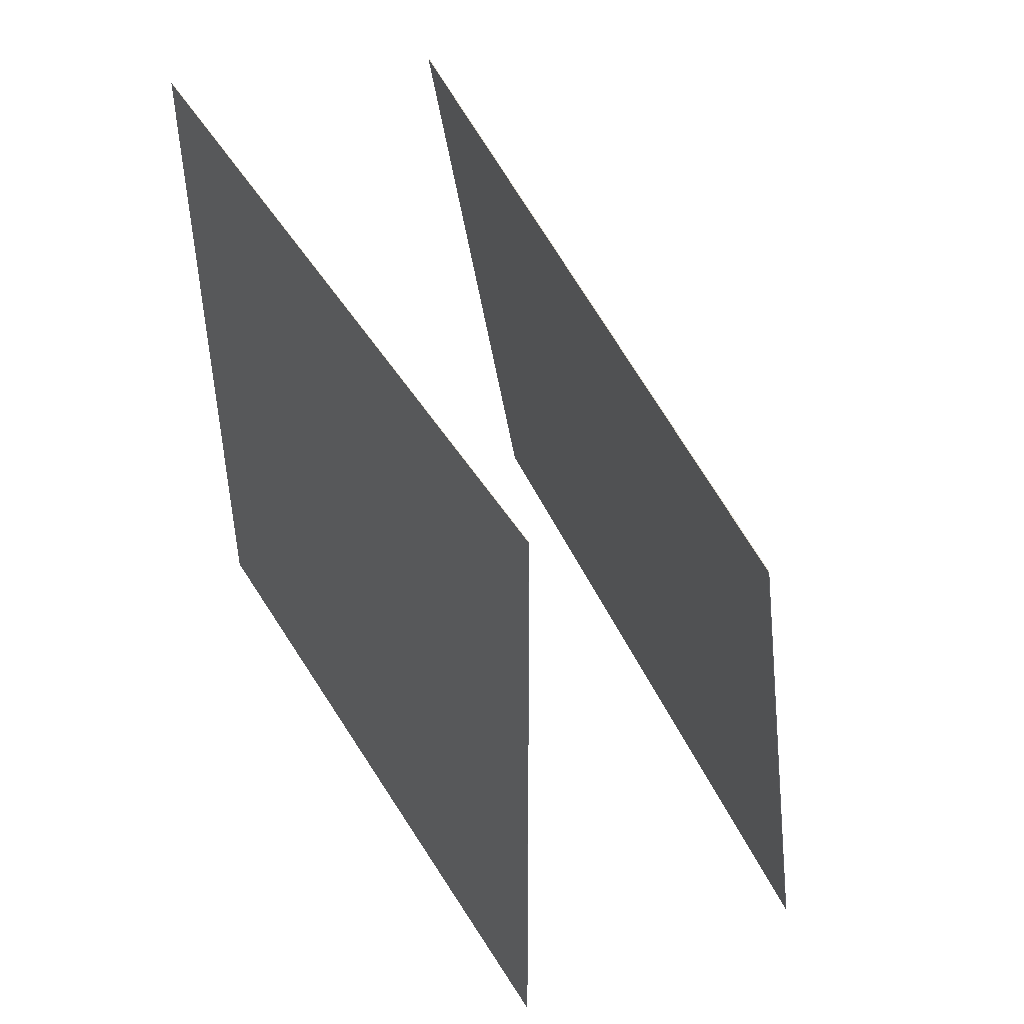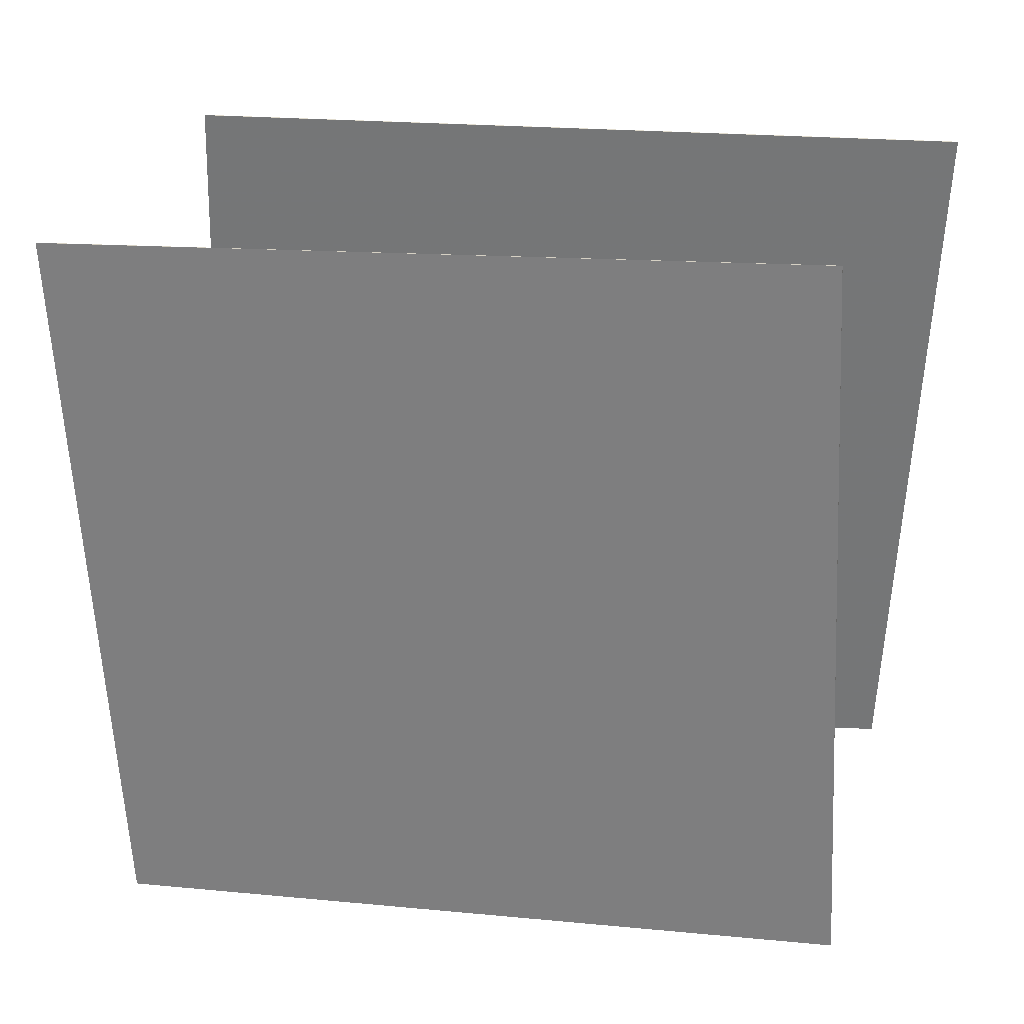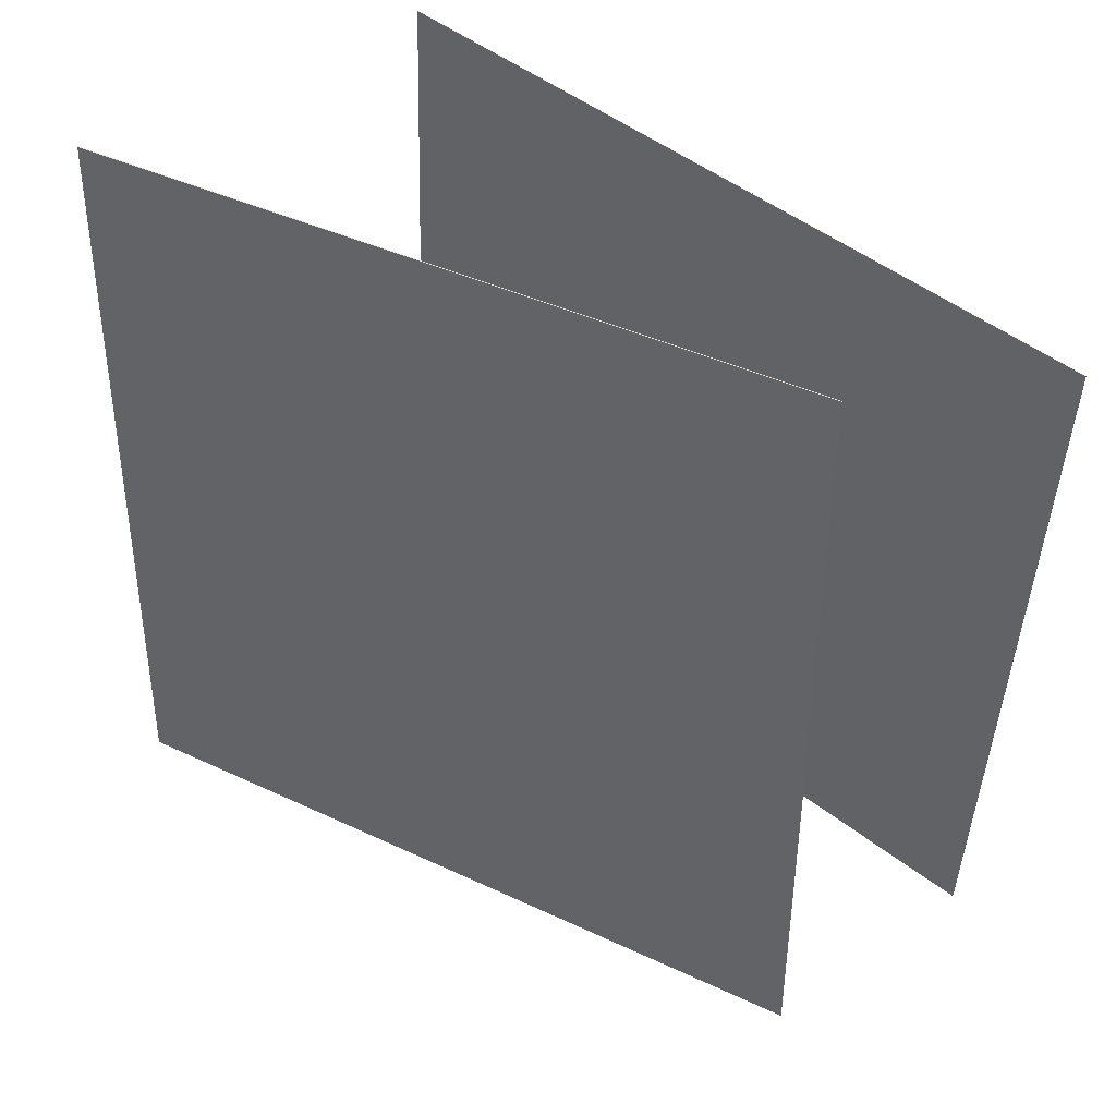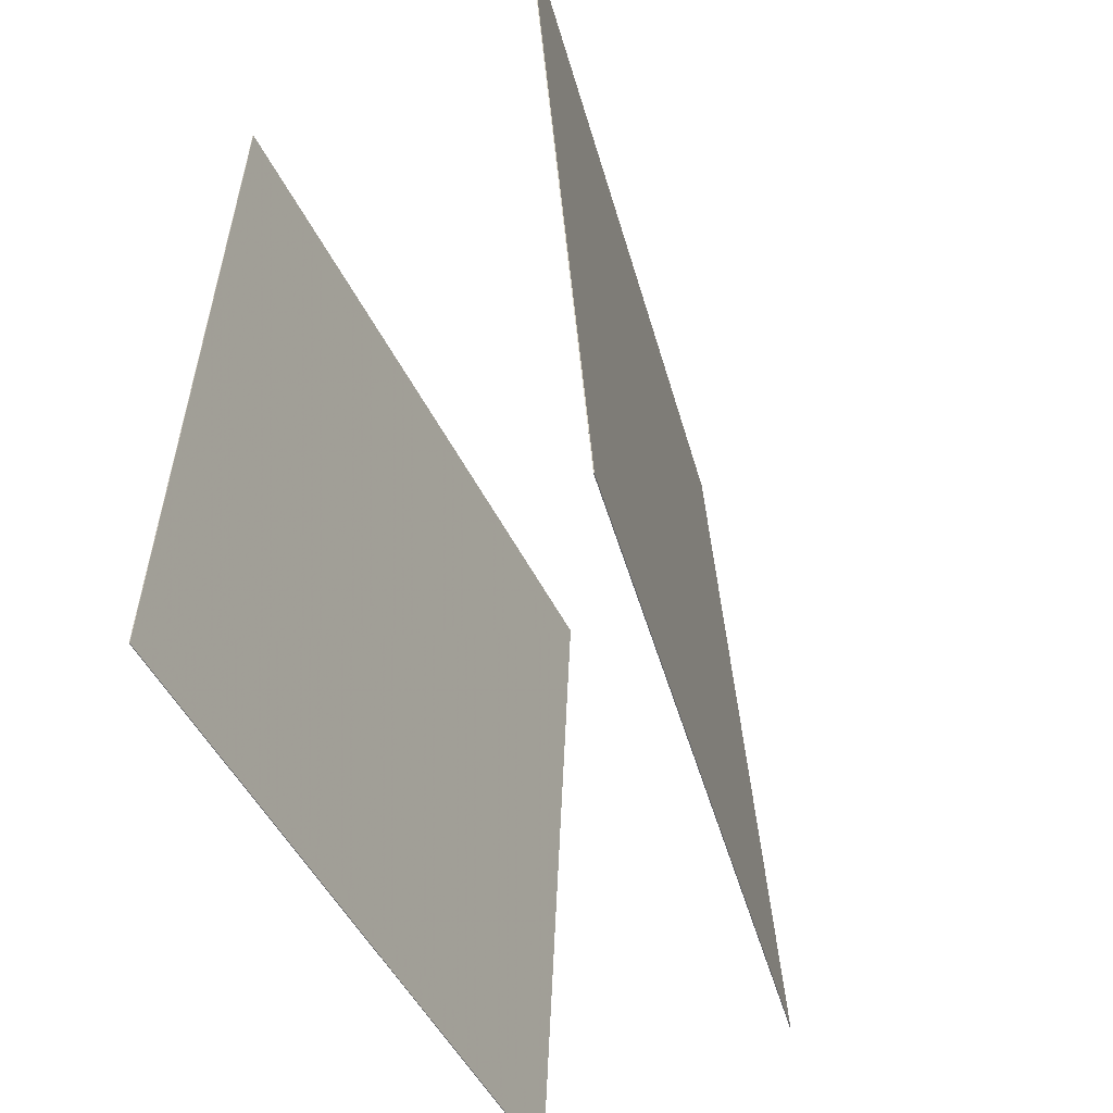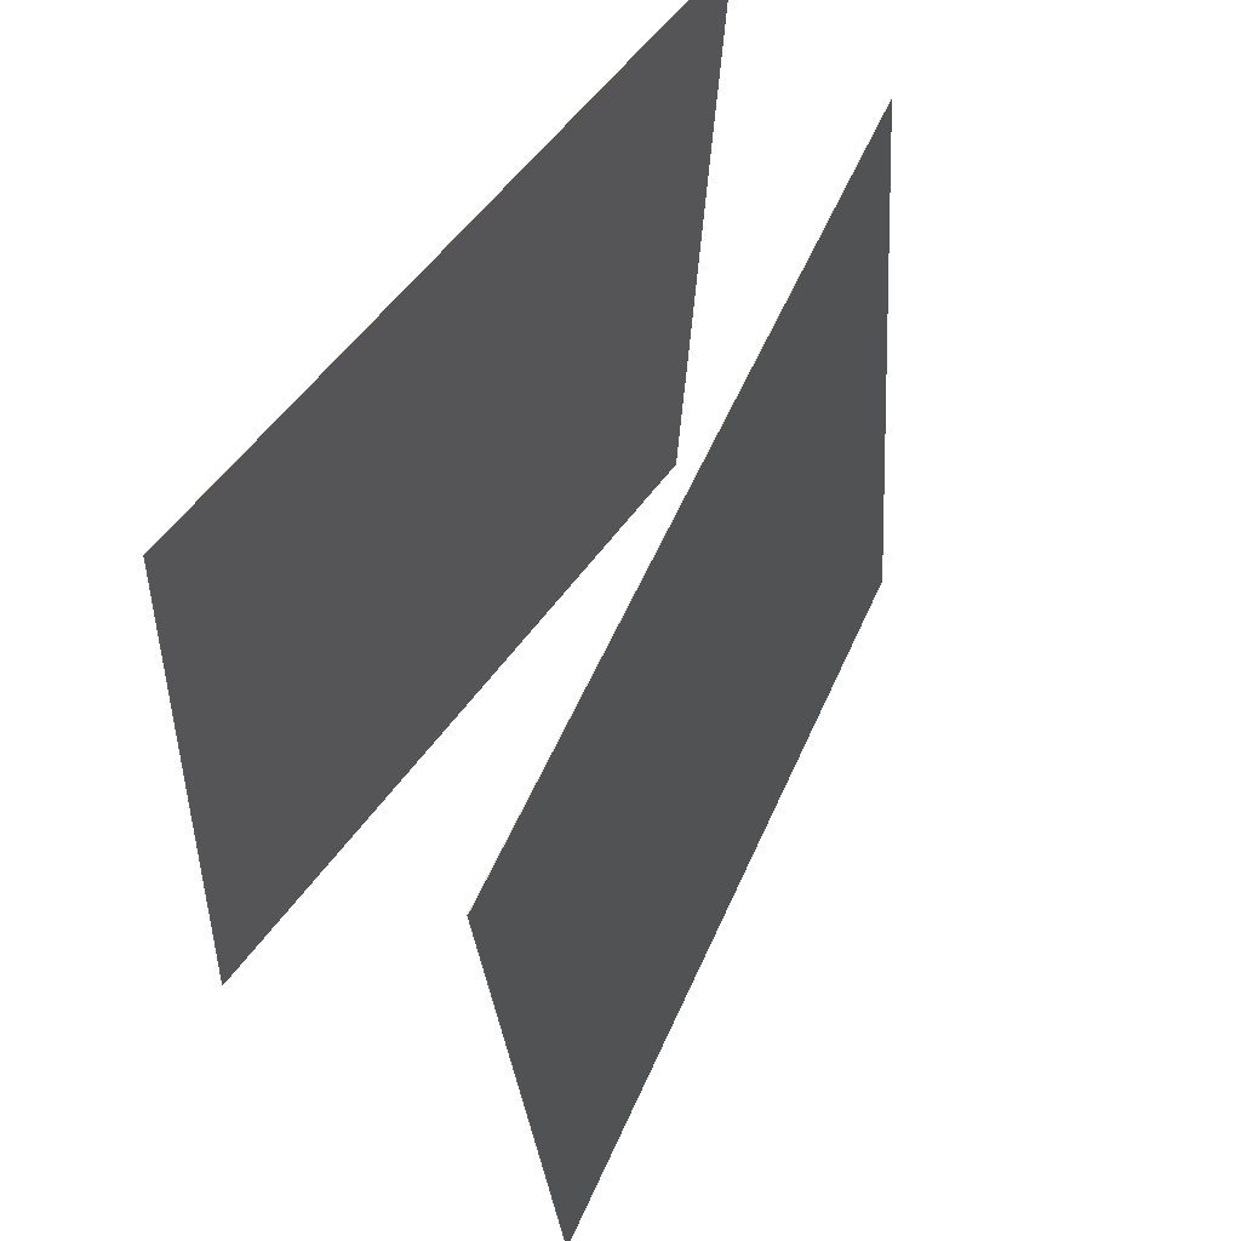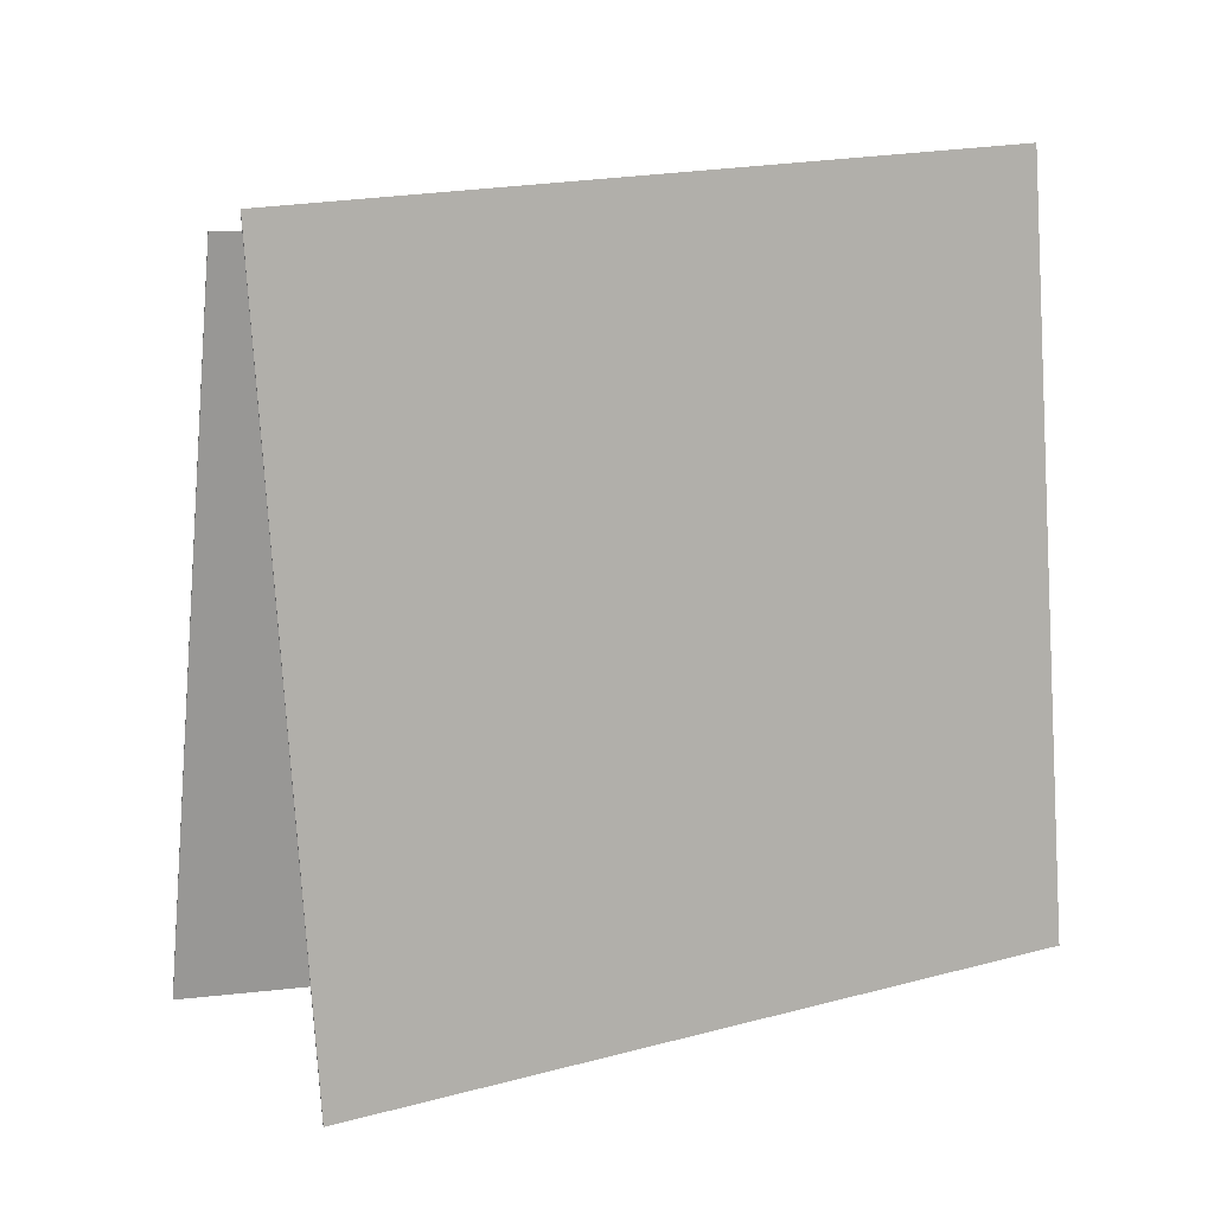
<metadata>
{"format":"obj","ext":"obj","renderer":"f3d","projection":"perspective","resolution":1024,"background":"white","views":[{"elev":50.5,"azim":-28.6,"up":"+Y"},{"elev":29.4,"azim":-79.8,"up":"+Z"},{"elev":44.5,"azim":129.0,"up":"+Z"},{"elev":-45.8,"azim":24.0,"up":"+Z"},{"elev":60.3,"azim":33.8,"up":"+Z"},{"elev":11.7,"azim":-115.6,"up":"+Y"}]}
</metadata>
<code>
v 0.09064 0.4875 -0.4787
v 0.0896 0.4873 -0.4788
v 0.03329 0.4484 0.482
v 0.03225 0.4483 0.4819
v 0.2445 -0.4708 -0.5085
v 0.2435 -0.471 -0.5086
v 0.1871 -0.5099 0.4522
v 0.1861 -0.51 0.4522
f 1.0 7.0 5.0
f 1.0 3.0 7.0
f 1.0 4.0 3.0
f 1.0 2.0 4.0
f 3.0 8.0 7.0
f 3.0 4.0 8.0
f 5.0 7.0 8.0
f 5.0 8.0 6.0
f 1.0 5.0 6.0
f 1.0 6.0 2.0
f 2.0 6.0 8.0
f 2.0 8.0 4.0
v -0.2857 -0.4388 -0.4965
v -0.2673 -0.3853 0.4617
v -0.2593 0.5294 -0.551
v -0.241 0.5829 0.4072
v -0.2848 -0.4388 -0.4965
v -0.2665 -0.3854 0.4616
v -0.2585 0.5294 -0.551
v -0.2401 0.5828 0.4071
f 9.0 15.0 13.0
f 9.0 11.0 15.0
f 9.0 12.0 11.0
f 9.0 10.0 12.0
f 11.0 16.0 15.0
f 11.0 12.0 16.0
f 13.0 15.0 16.0
f 13.0 16.0 14.0
f 9.0 13.0 14.0
f 9.0 14.0 10.0
f 10.0 14.0 16.0
f 10.0 16.0 12.0

</code>
